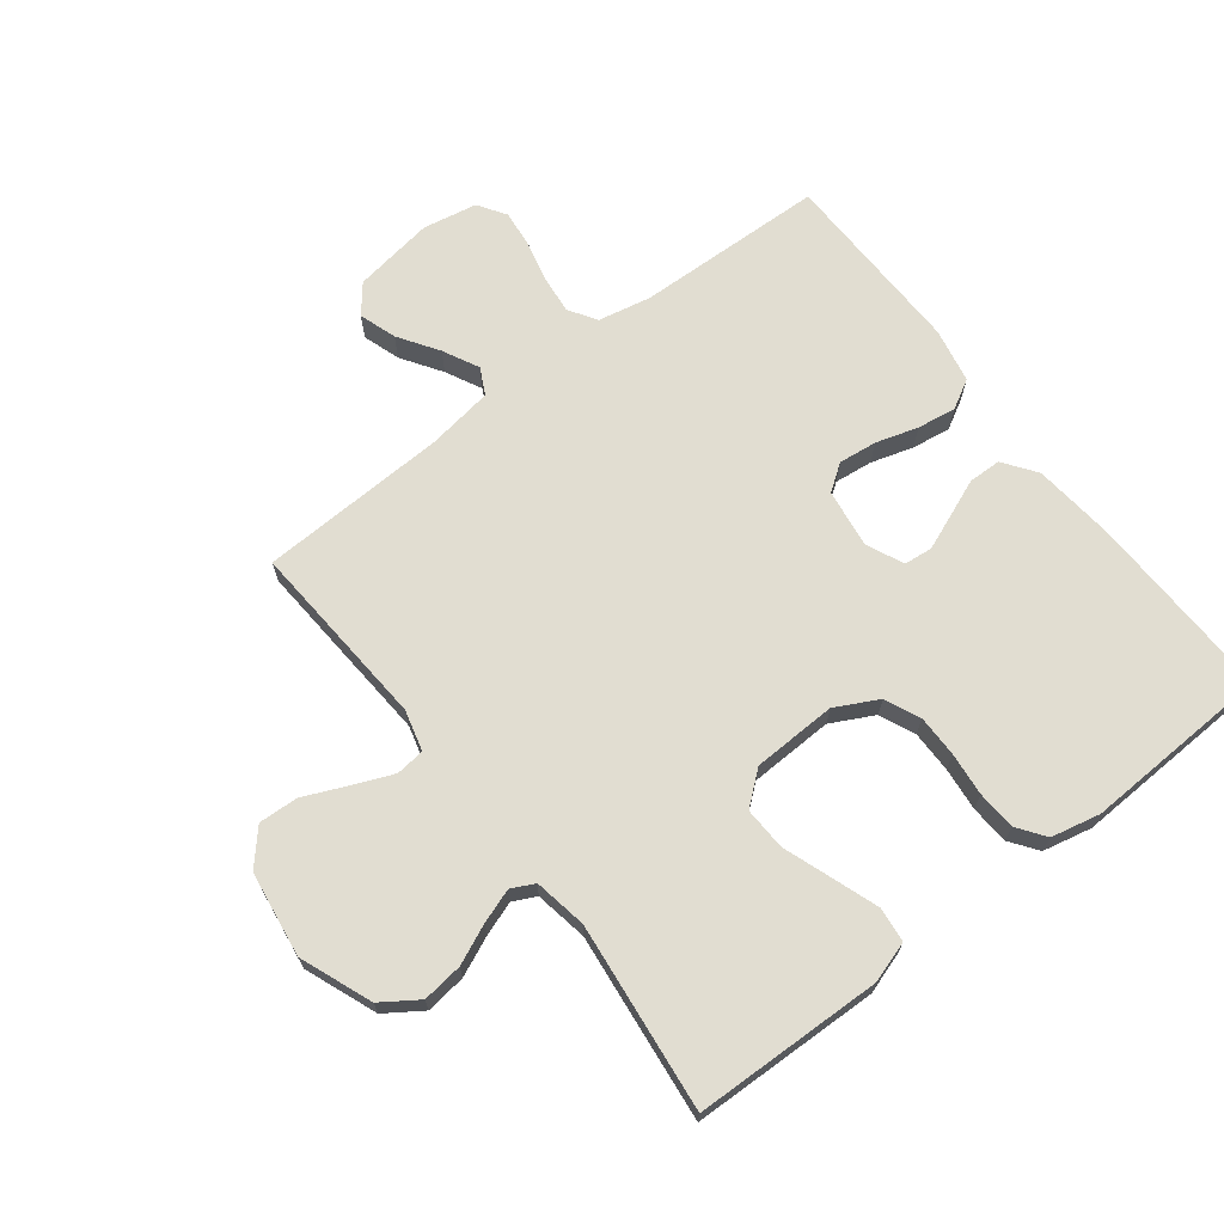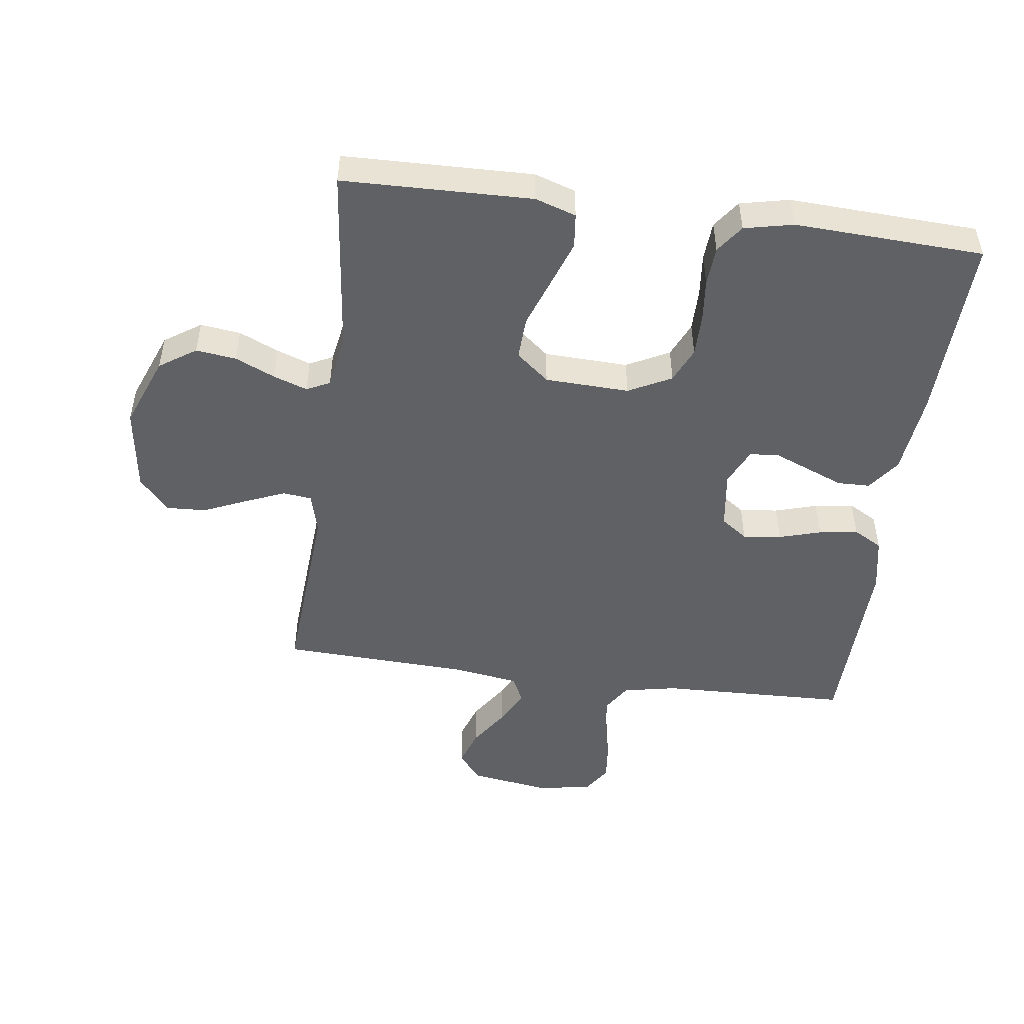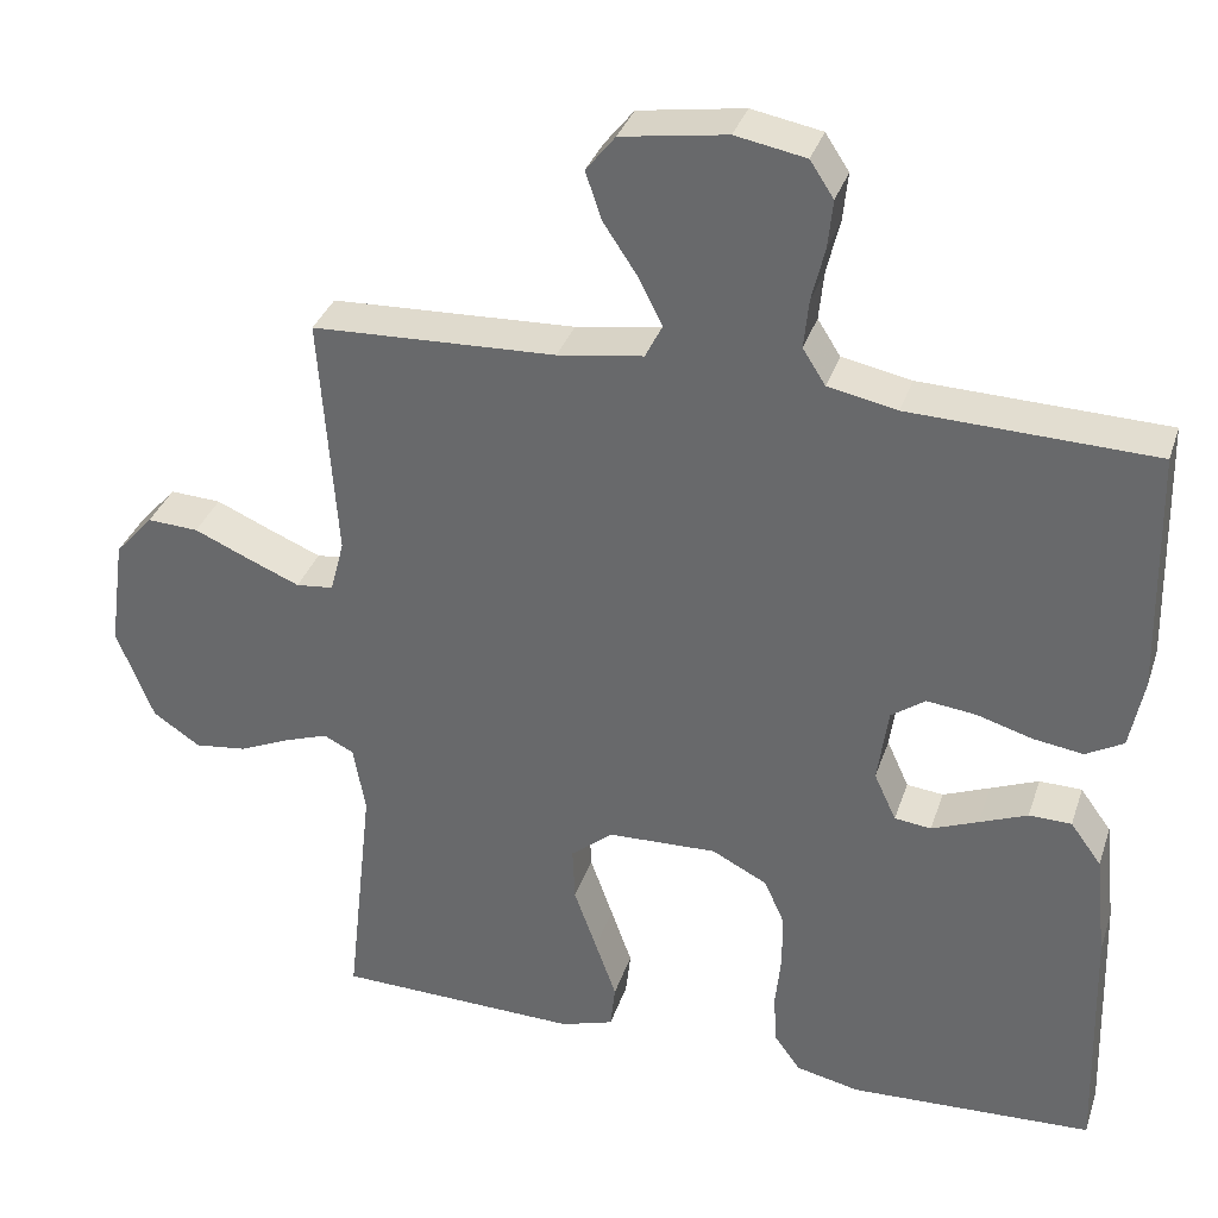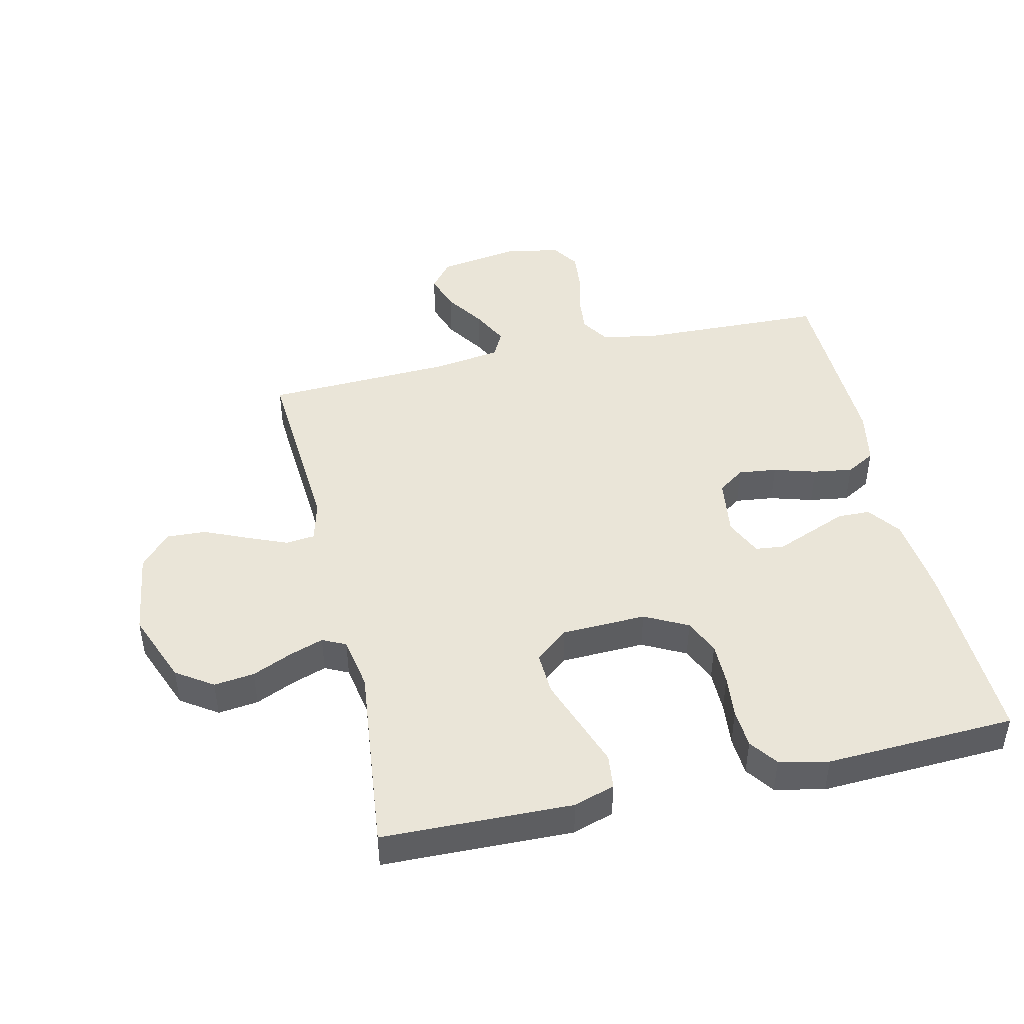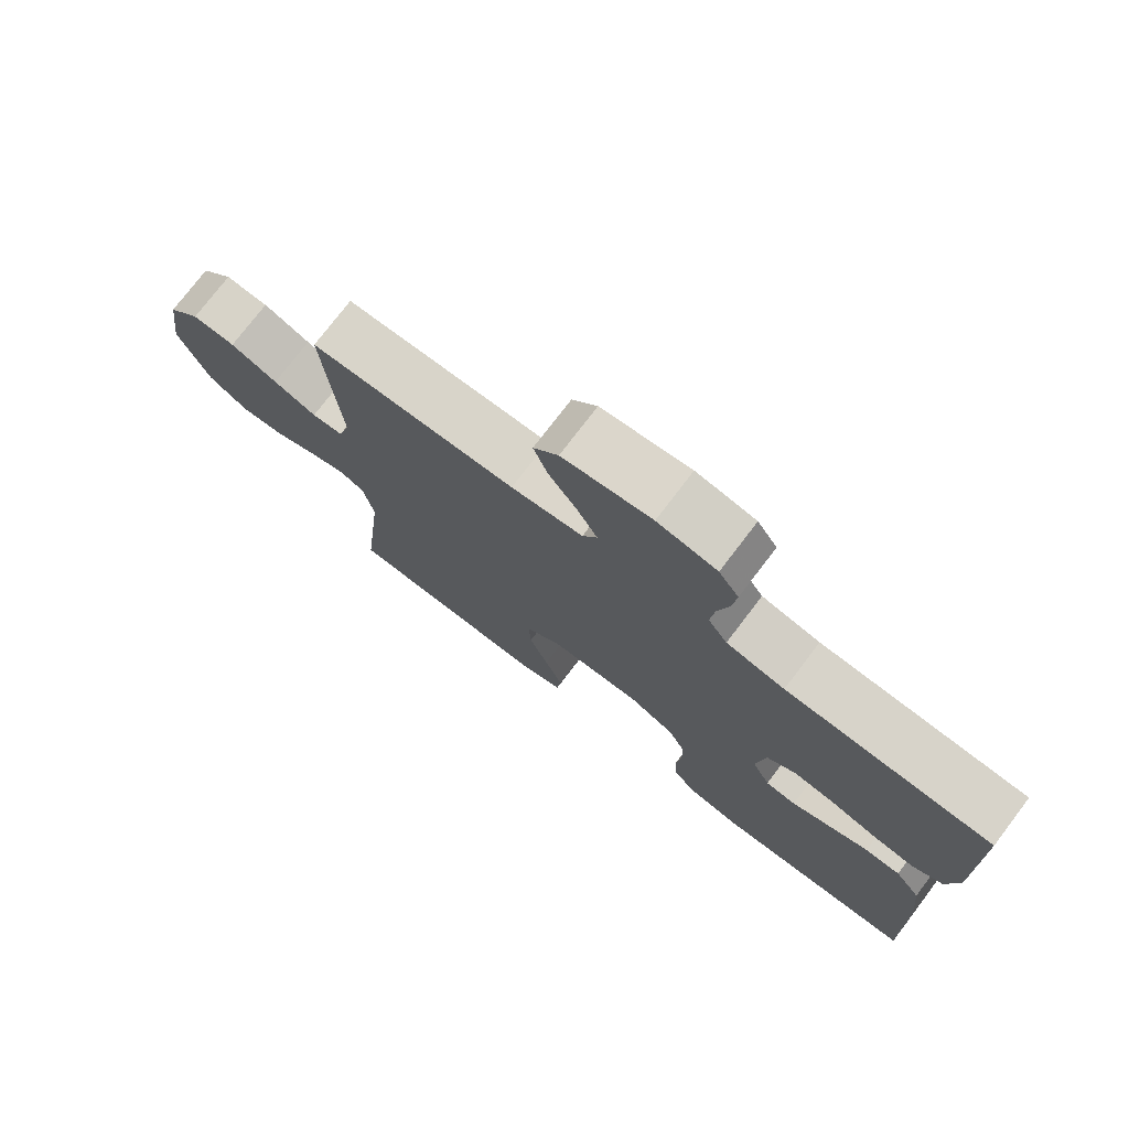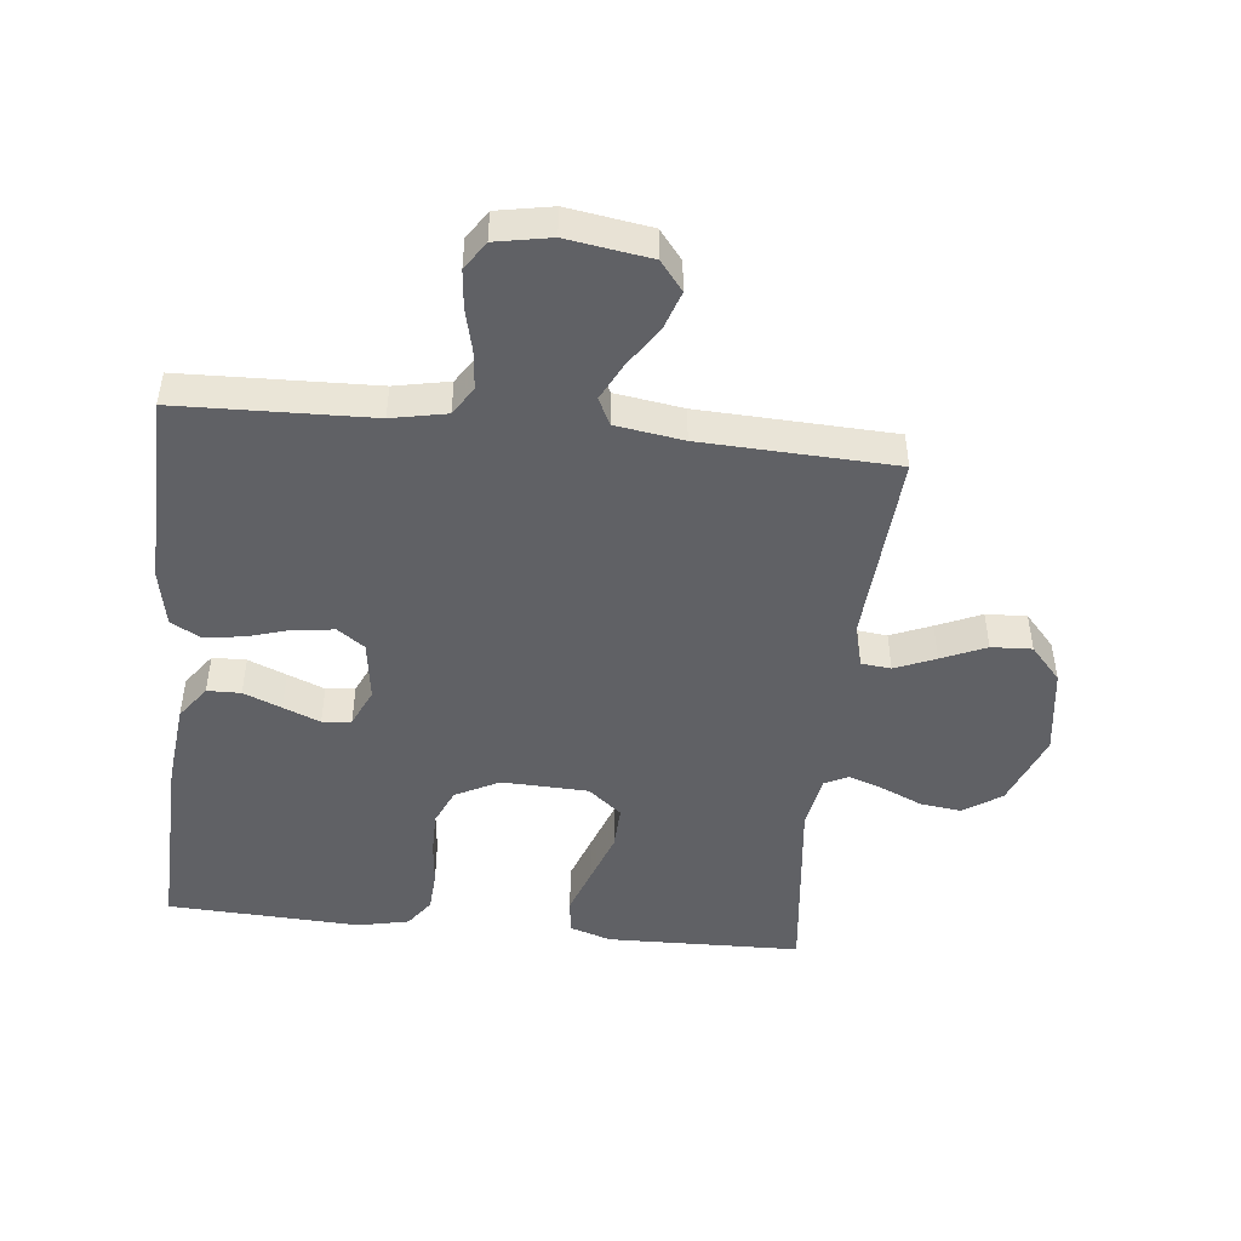
<metadata>
{"format":"obj","ext":"obj","renderer":"f3d","projection":"perspective","resolution":1024,"background":"white","views":[{"elev":68.7,"azim":142.5,"up":"+Y"},{"elev":-49.0,"azim":172.4,"up":"+Y"},{"elev":34.2,"azim":-162.8,"up":"+Z"},{"elev":45.4,"azim":167.2,"up":"+Y"},{"elev":76.0,"azim":-142.7,"up":"+Z"},{"elev":-47.5,"azim":-6.0,"up":"+Y"}]}
</metadata>
<code>
v 0.5 0.07 0.5
v 0.479 0.07 0.2
v 0.496 0.07 0.135
v 0.542 0.07 0.13
v 0.605 0.07 0.156
v 0.674 0.07 0.186
v 0.737 0.07 0.189
v 0.784 0.07 0.136
v 0.803 0.07 0
v 0.758 0.07 -0.114
v 0.7 0.07 -0.153
v 0.636 0.07 -0.145
v 0.573 0.07 -0.117
v 0.519 0.07 -0.098
v 0.482 0.07 -0.116
v 0.467 0.07 -0.2
v 0.5 0.07 -0.5
v 0.2 0.07 -0.507
v 0.135 0.07 -0.486
v 0.129 0.07 -0.431
v 0.155 0.07 -0.358
v 0.183 0.07 -0.28
v 0.186 0.07 -0.212
v 0.134 0.07 -0.169
v 0 0.07 -0.164
v -0.068 0.07 -0.199
v -0.093 0.07 -0.255
v -0.093 0.07 -0.322
v -0.086 0.07 -0.391
v -0.09 0.07 -0.453
v -0.122 0.07 -0.497
v -0.2 0.07 -0.514
v -0.5 0.07 -0.5
v -0.491 0.07 -0.2
v -0.477 0.07 -0.07
v -0.439 0.07 -0.018
v -0.387 0.07 -0.017
v -0.328 0.07 -0.041
v -0.271 0.07 -0.064
v -0.226 0.07 -0.059
v -0.199 0.07 0
v -0.212 0.07 0.093
v -0.254 0.07 0.123
v -0.315 0.07 0.116
v -0.382 0.07 0.096
v -0.444 0.07 0.087
v -0.49 0.07 0.113
v -0.507 0.07 0.2
v -0.5 0.07 0.5
v -0.2 0.07 0.509
v -0.115 0.07 0.526
v -0.087 0.07 0.57
v -0.093 0.07 0.63
v -0.109 0.07 0.696
v -0.115 0.07 0.755
v -0.086 0.07 0.799
v 0 0.07 0.815
v 0.129 0.07 0.795
v 0.165 0.07 0.75
v 0.145 0.07 0.691
v 0.103 0.07 0.628
v 0.074 0.07 0.571
v 0.095 0.07 0.529
v 0.2 0.07 0.513
v 0.5 0 0.5
v 0.479 0 0.2
v 0.496 0 0.135
v 0.542 0 0.13
v 0.605 0 0.156
v 0.674 0 0.186
v 0.737 0 0.189
v 0.784 0 0.136
v 0.803 0 0
v 0.758 0 -0.114
v 0.7 0 -0.153
v 0.636 0 -0.145
v 0.573 0 -0.117
v 0.519 0 -0.098
v 0.482 0 -0.116
v 0.467 0 -0.2
v 0.5 0 -0.5
v 0.2 0 -0.507
v 0.135 0 -0.486
v 0.129 0 -0.431
v 0.155 0 -0.358
v 0.183 0 -0.28
v 0.186 0 -0.212
v 0.134 0 -0.169
v 0 0 -0.164
v -0.068 0 -0.199
v -0.093 0 -0.255
v -0.093 0 -0.322
v -0.086 0 -0.391
v -0.09 0 -0.453
v -0.122 0 -0.497
v -0.2 0 -0.514
v -0.5 0 -0.5
v -0.491 0 -0.2
v -0.477 0 -0.07
v -0.439 0 -0.018
v -0.387 0 -0.017
v -0.328 0 -0.041
v -0.271 0 -0.064
v -0.226 0 -0.059
v -0.199 0 0
v -0.212 0 0.093
v -0.254 0 0.123
v -0.315 0 0.116
v -0.382 0 0.096
v -0.444 0 0.087
v -0.49 0 0.113
v -0.507 0 0.2
v -0.5 0 0.5
v -0.2 0 0.509
v -0.115 0 0.526
v -0.087 0 0.57
v -0.093 0 0.63
v -0.109 0 0.696
v -0.115 0 0.755
v -0.086 0 0.799
v 0 0 0.815
v 0.129 0 0.795
v 0.165 0 0.75
v 0.145 0 0.691
v 0.103 0 0.628
v 0.074 0 0.571
v 0.095 0 0.529
v 0.2 0 0.513
f 59 60 61
f 58 59 61
f 57 58 61
f 56 57 61
f 55 56 61
f 54 55 61
f 53 54 61
f 52 53 61 62
f 51 52 62 63
f 48 49 50
f 47 48 50
f 46 47 50
f 45 46 50
f 44 45 50
f 51 63 64
f 50 51 64
f 44 50 64
f 43 44 64
f 36 37 38
f 35 36 38
f 34 35 38
f 33 34 38
f 32 33 38
f 31 32 38
f 30 31 38
f 29 30 38
f 28 29 38
f 27 28 38 39
f 26 27 39 40
f 20 21 22
f 19 20 22
f 18 19 22
f 17 18 22
f 16 17 22
f 15 16 22 23
f 14 15 23 24
f 11 12 13
f 10 11 13
f 9 10 13
f 8 9 13
f 7 8 13
f 6 7 13
f 5 6 13
f 4 5 13 14
f 14 24 25
f 4 14 25
f 3 4 25
f 64 1 2
f 43 64 2
f 42 43 2
f 26 40 41
f 26 41 42
f 25 26 42
f 3 25 42
f 2 3 42
f 125 124 123
f 125 123 122
f 125 122 121
f 125 121 120
f 125 120 119
f 125 119 118
f 125 118 117
f 126 125 117 116
f 127 126 116 115
f 114 113 112
f 114 112 111
f 114 111 110
f 114 110 109
f 114 109 108
f 128 127 115
f 128 115 114
f 128 114 108
f 128 108 107
f 102 101 100
f 102 100 99
f 102 99 98
f 102 98 97
f 102 97 96
f 102 96 95
f 102 95 94
f 102 94 93
f 102 93 92
f 103 102 92 91
f 104 103 91 90
f 86 85 84
f 86 84 83
f 86 83 82
f 86 82 81
f 86 81 80
f 87 86 80 79
f 88 87 79 78
f 77 76 75
f 77 75 74
f 77 74 73
f 77 73 72
f 77 72 71
f 77 71 70
f 77 70 69
f 78 77 69 68
f 89 88 78
f 89 78 68
f 89 68 67
f 66 65 128
f 66 128 107
f 66 107 106
f 105 104 90
f 106 105 90
f 106 90 89
f 106 89 67
f 106 67 66
f 1 65 66 2
f 2 66 67 3
f 3 67 68 4
f 4 68 69 5
f 5 69 70 6
f 6 70 71 7
f 7 71 72 8
f 8 72 73 9
f 9 73 74 10
f 10 74 75 11
f 11 75 76 12
f 12 76 77 13
f 13 77 78 14
f 14 78 79 15
f 15 79 80 16
f 16 80 81 17
f 17 81 82 18
f 18 82 83 19
f 19 83 84 20
f 20 84 85 21
f 21 85 86 22
f 22 86 87 23
f 23 87 88 24
f 24 88 89 25
f 25 89 90 26
f 26 90 91 27
f 27 91 92 28
f 28 92 93 29
f 29 93 94 30
f 30 94 95 31
f 31 95 96 32
f 32 96 97 33
f 33 97 98 34
f 34 98 99 35
f 35 99 100 36
f 36 100 101 37
f 37 101 102 38
f 38 102 103 39
f 39 103 104 40
f 40 104 105 41
f 41 105 106 42
f 42 106 107 43
f 43 107 108 44
f 44 108 109 45
f 45 109 110 46
f 46 110 111 47
f 47 111 112 48
f 48 112 113 49
f 49 113 114 50
f 50 114 115 51
f 51 115 116 52
f 52 116 117 53
f 53 117 118 54
f 54 118 119 55
f 55 119 120 56
f 56 120 121 57
f 57 121 122 58
f 58 122 123 59
f 59 123 124 60
f 60 124 125 61
f 61 125 126 62
f 62 126 127 63
f 63 127 128 64
f 64 128 65 1

</code>
